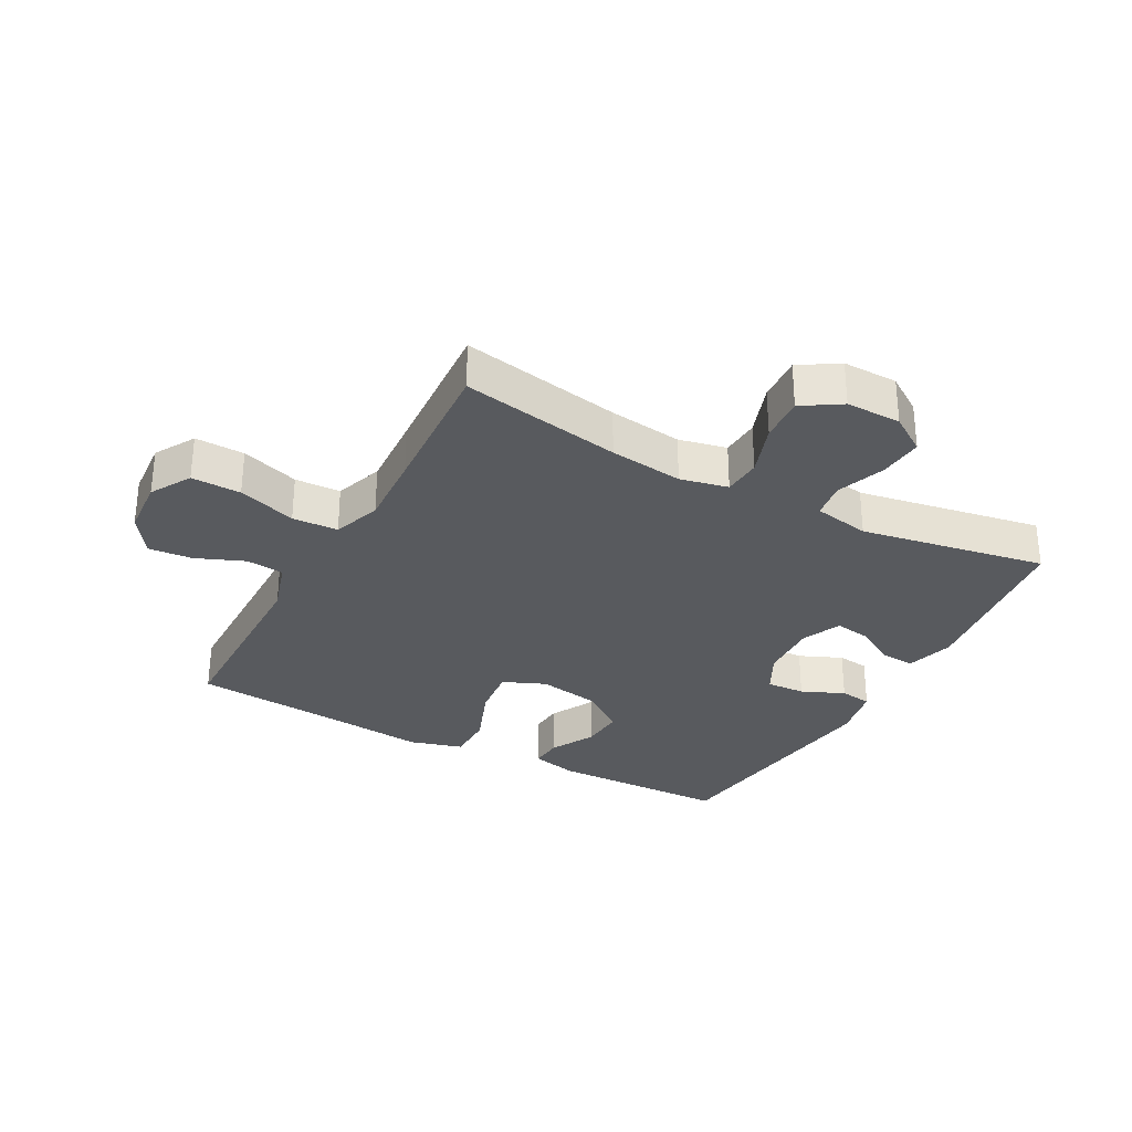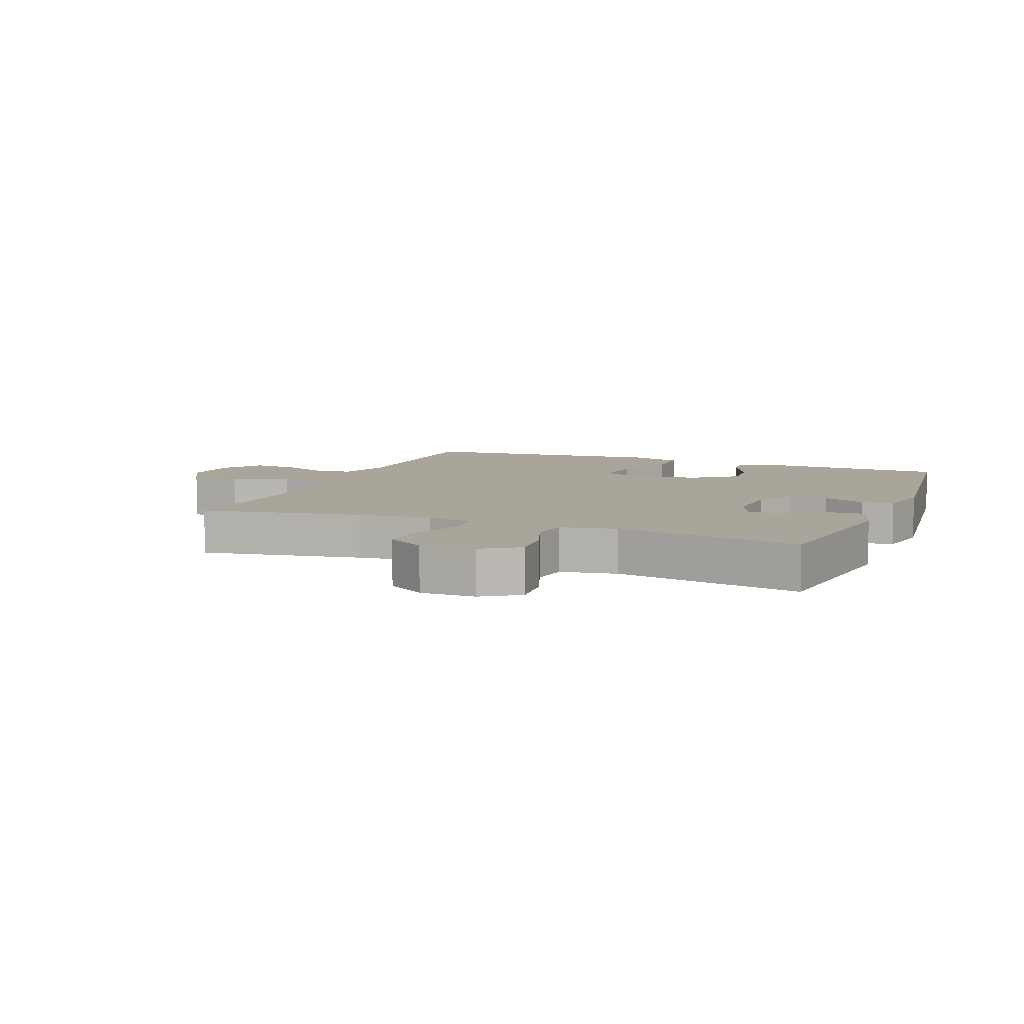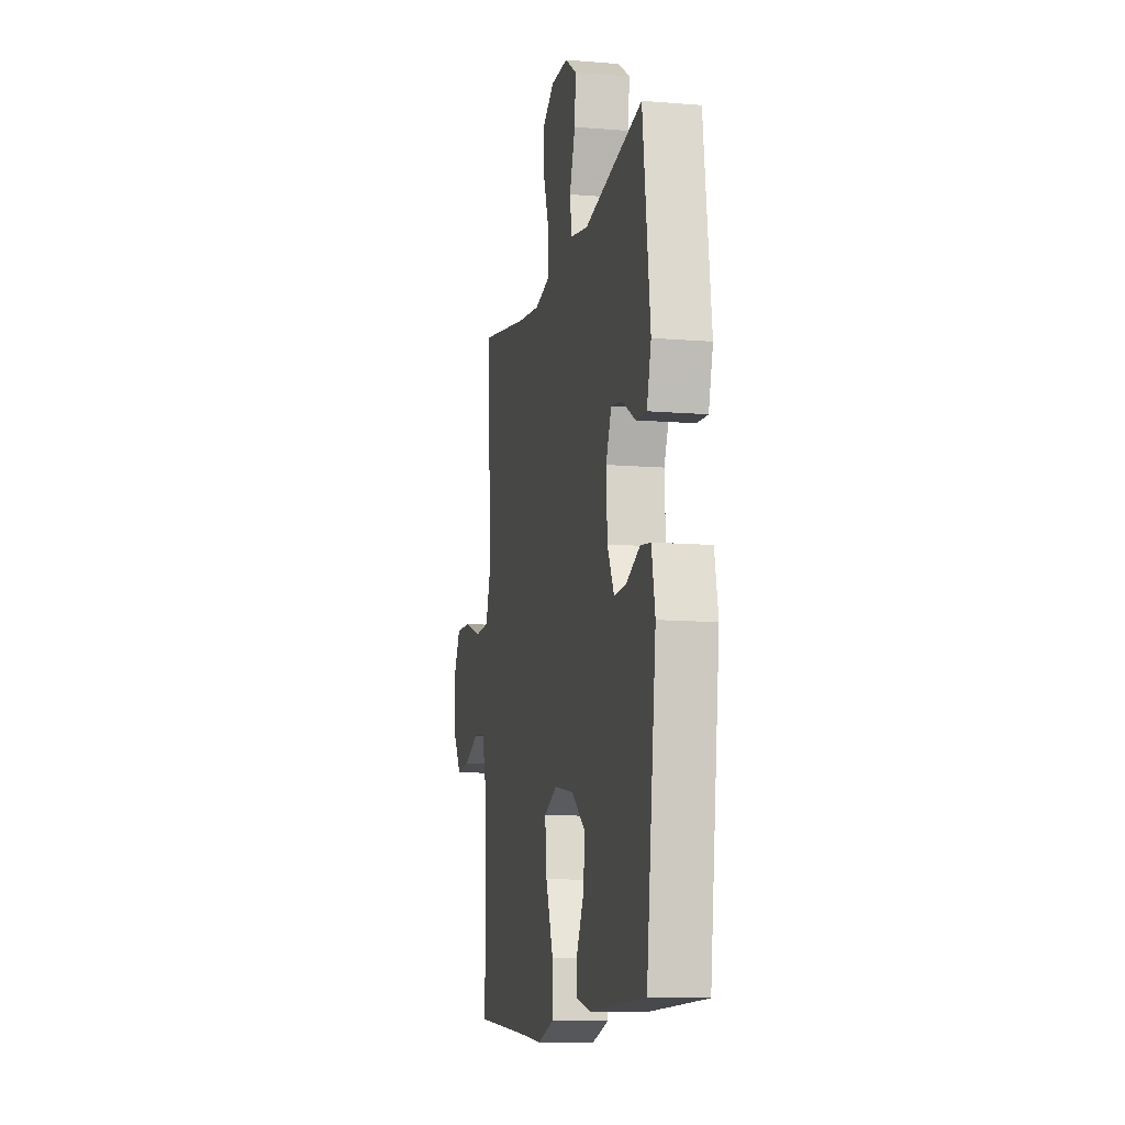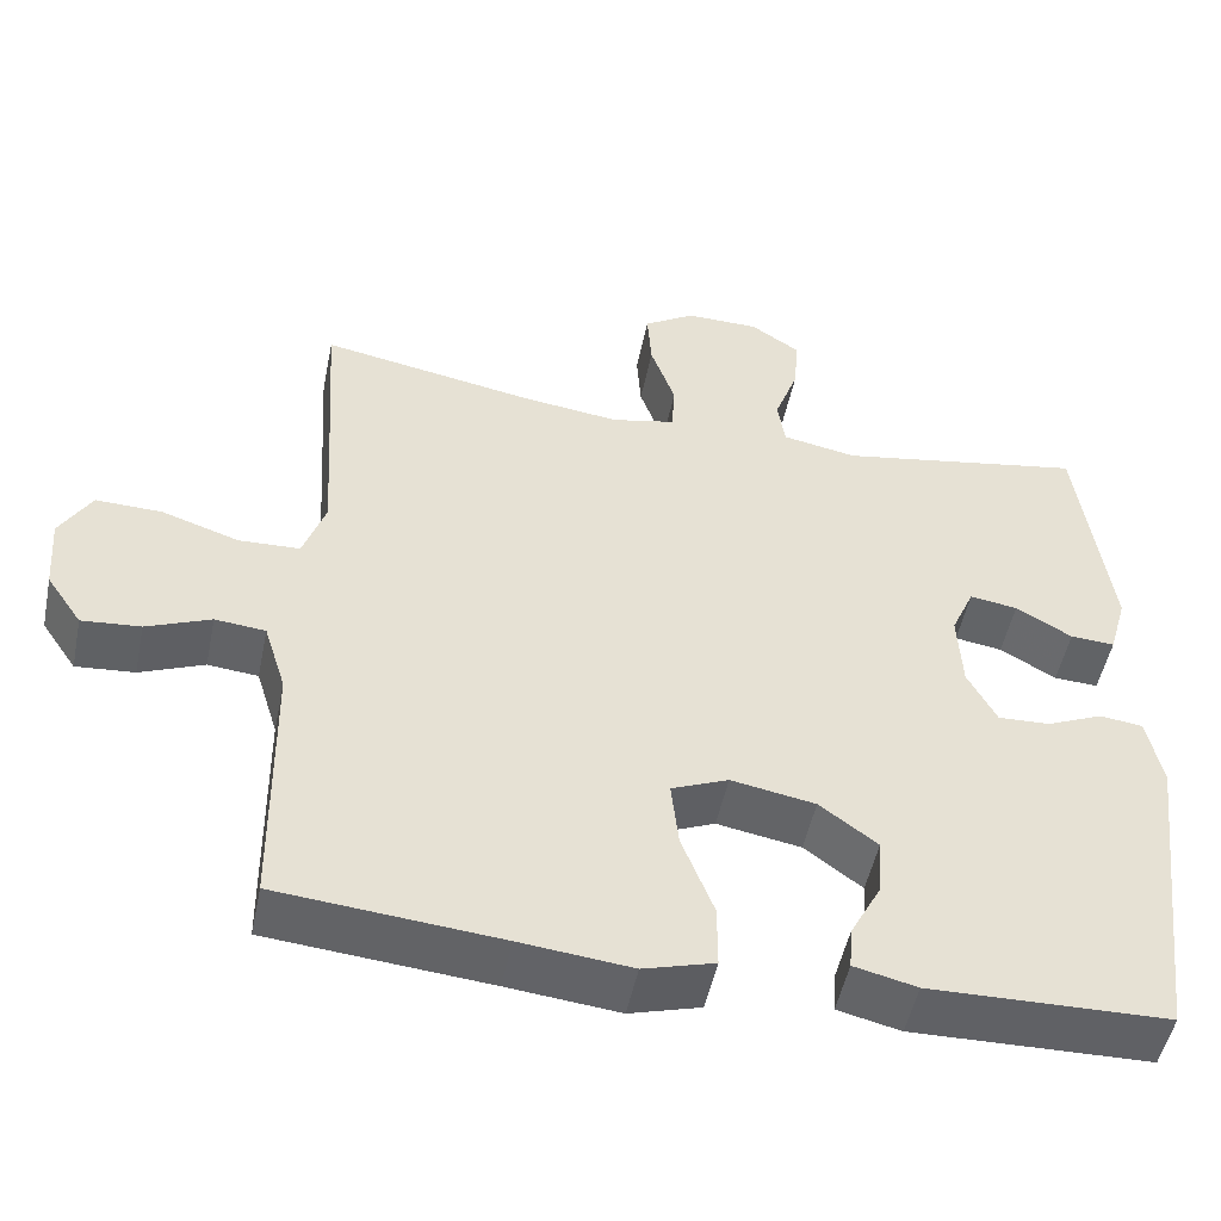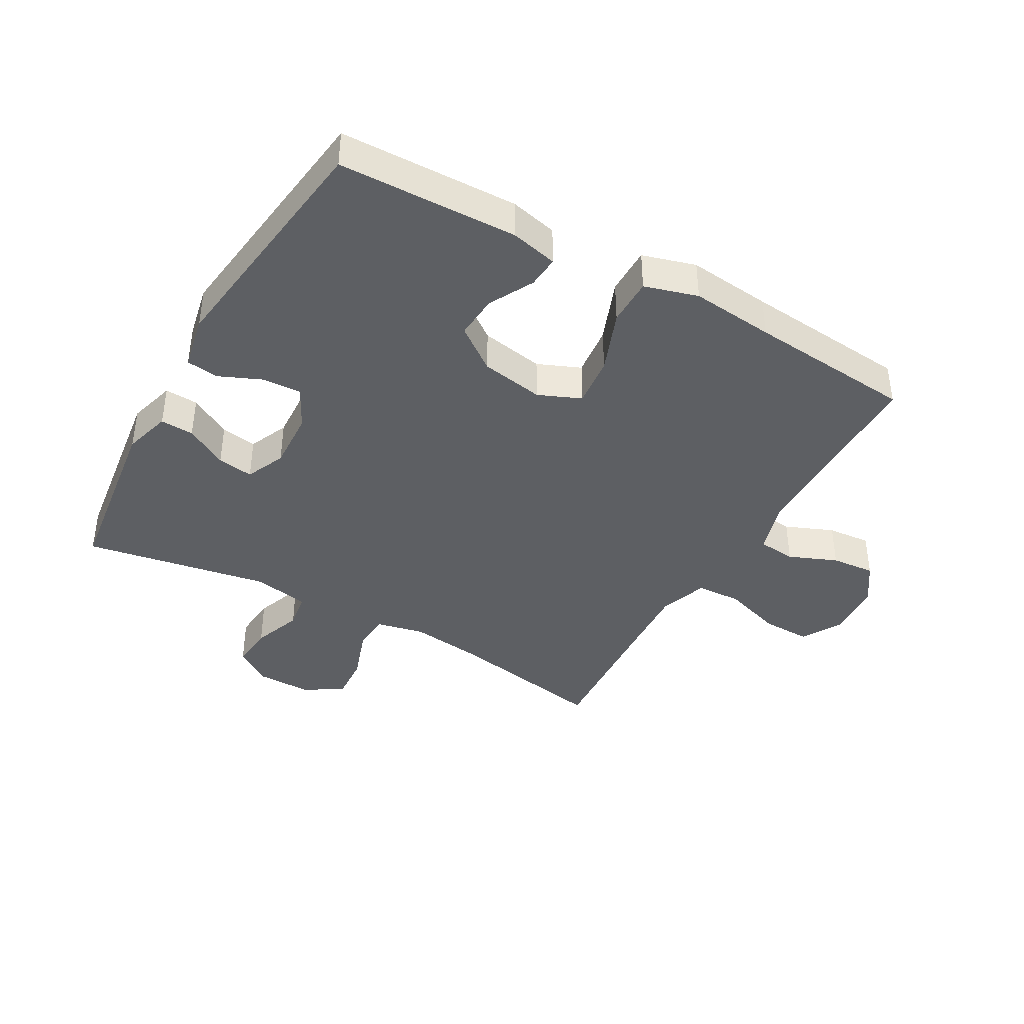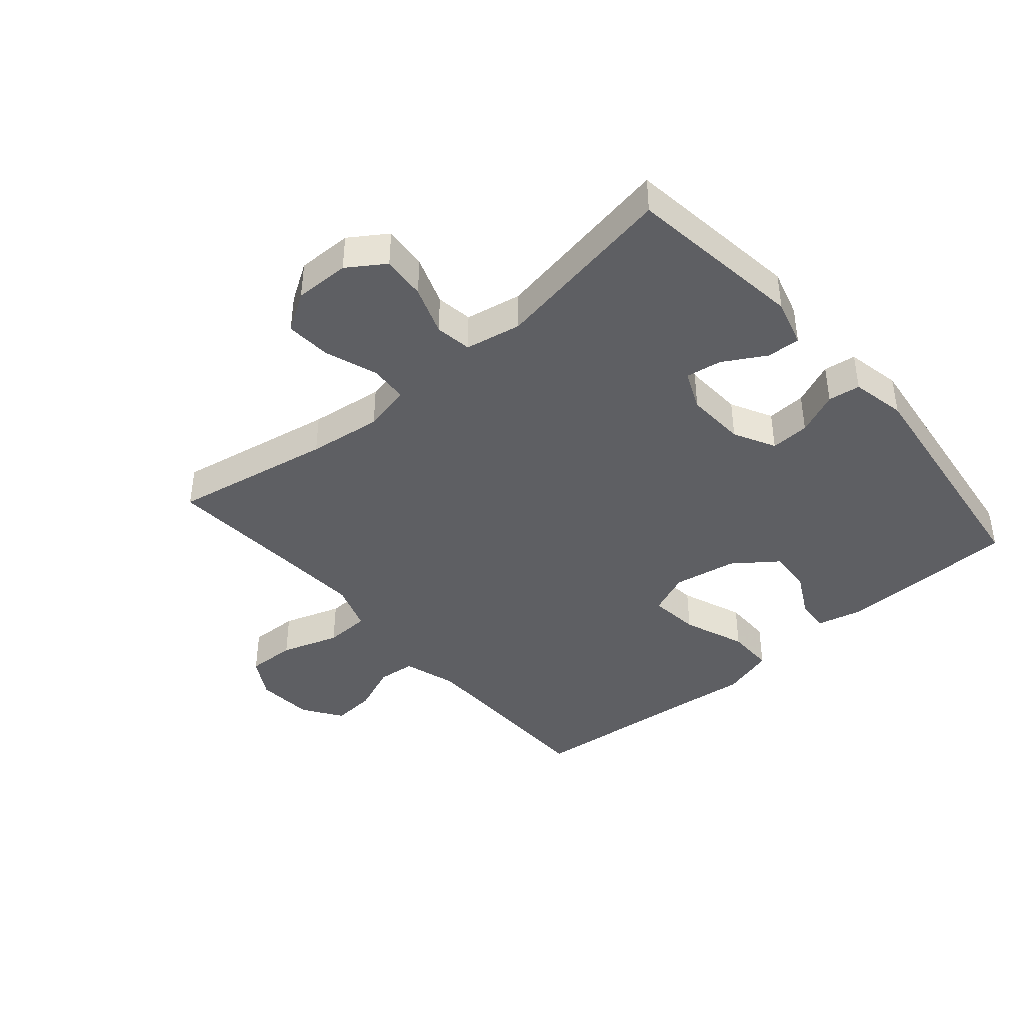
<metadata>
{"format":"obj","ext":"obj","renderer":"f3d","projection":"perspective","resolution":1024,"background":"white","views":[{"elev":-30.8,"azim":-28.5,"up":"+Y"},{"elev":7.7,"azim":21.9,"up":"+Y"},{"elev":-11.0,"azim":78.5,"up":"+Z"},{"elev":-50.5,"azim":-11.6,"up":"+Z"},{"elev":-40.2,"azim":150.5,"up":"+Y"},{"elev":-41.5,"azim":40.6,"up":"+Y"}]}
</metadata>
<code>
v 0.5 0.07 -0.5
v 0.211 0.07 -0.507
v 0.135 0.07 -0.489
v 0.139 0.07 -0.437
v 0.177 0.07 -0.365
v 0.182 0.07 -0.294
v 0.112 0.07 -0.242
v 0.01 0.07 -0.224
v -0.059 0.07 -0.253
v -0.05 0.07 -0.335
v -0.011 0.07 -0.436
v -0.011 0.07 -0.513
v -0.097 0.07 -0.538
v -0.232 0.07 -0.524
v -0.5 0.07 -0.5
v -0.504 0.07 -0.177
v -0.531 0.07 -0.09
v -0.592 0.07 -0.084
v -0.67 0.07 -0.116
v -0.741 0.07 -0.122
v -0.784 0.07 -0.059
v -0.791 0.07 0.034
v -0.753 0.07 0.099
v -0.673 0.07 0.097
v -0.579 0.07 0.066
v -0.505 0.07 0.069
v -0.478 0.07 0.147
v -0.485 0.07 0.267
v -0.5 0.07 0.5
v -0.241 0.07 0.453
v -0.122 0.07 0.438
v -0.045 0.07 0.455
v -0.041 0.07 0.517
v -0.071 0.07 0.602
v -0.076 0.07 0.676
v -0.014 0.07 0.715
v 0.075 0.07 0.714
v 0.135 0.07 0.674
v 0.129 0.07 0.603
v 0.1 0.07 0.523
v 0.109 0.07 0.464
v 0.2 0.07 0.447
v 0.5 0.07 0.5
v 0.538 0.07 0.212
v 0.516 0.07 0.135
v 0.462 0.07 0.138
v 0.394 0.07 0.177
v 0.336 0.07 0.186
v 0.308 0.07 0.122
v 0.313 0.07 0.026
v 0.348 0.07 -0.041
v 0.411 0.07 -0.038
v 0.48 0.07 -0.008
v 0.532 0.07 -0.015
v 0.55 0.07 -0.103
v 0.5 0 -0.5
v 0.211 0 -0.507
v 0.135 0 -0.489
v 0.139 0 -0.437
v 0.177 0 -0.365
v 0.182 0 -0.294
v 0.112 0 -0.242
v 0.01 0 -0.224
v -0.059 0 -0.253
v -0.05 0 -0.335
v -0.011 0 -0.436
v -0.011 0 -0.513
v -0.097 0 -0.538
v -0.232 0 -0.524
v -0.5 0 -0.5
v -0.504 0 -0.177
v -0.531 0 -0.09
v -0.592 0 -0.084
v -0.67 0 -0.116
v -0.741 0 -0.122
v -0.784 0 -0.059
v -0.791 0 0.034
v -0.753 0 0.099
v -0.673 0 0.097
v -0.579 0 0.066
v -0.505 0 0.069
v -0.478 0 0.147
v -0.485 0 0.267
v -0.5 0 0.5
v -0.241 0 0.453
v -0.122 0 0.438
v -0.045 0 0.455
v -0.041 0 0.517
v -0.071 0 0.602
v -0.076 0 0.676
v -0.014 0 0.715
v 0.075 0 0.714
v 0.135 0 0.674
v 0.129 0 0.603
v 0.1 0 0.523
v 0.109 0 0.464
v 0.2 0 0.447
v 0.5 0 0.5
v 0.538 0 0.212
v 0.516 0 0.135
v 0.462 0 0.138
v 0.394 0 0.177
v 0.336 0 0.186
v 0.308 0 0.122
v 0.313 0 0.026
v 0.348 0 -0.041
v 0.411 0 -0.038
v 0.48 0 -0.008
v 0.532 0 -0.015
v 0.55 0 -0.103
f 52 53 54 55
f 51 52 55 1
f 50 51 1 2
f 49 50 2
f 44 45 46 47
f 42 43 44 47
f 41 42 47 48
f 37 38 39 40
f 35 36 37 40
f 33 34 35 40
f 32 33 40 41
f 31 32 41 48
f 28 29 30
f 27 28 30 31
f 26 27 31 48
f 22 23 24 25
f 22 25 26
f 21 22 26
f 18 19 20 21
f 17 18 21 26
f 16 17 26 48
f 14 15 16
f 10 11 12 13
f 9 10 13 14
f 2 3 4 5
f 49 2 5 6
f 16 48 49
f 9 14 16
f 8 9 16 49
f 7 8 49
f 6 7 49
f 110 109 108 107
f 56 110 107 106
f 57 56 106 105
f 57 105 104
f 102 101 100 99
f 102 99 98 97
f 103 102 97 96
f 95 94 93 92
f 95 92 91 90
f 95 90 89 88
f 96 95 88 87
f 103 96 87 86
f 85 84 83
f 86 85 83 82
f 103 86 82 81
f 80 79 78 77
f 81 80 77
f 81 77 76
f 76 75 74 73
f 81 76 73 72
f 103 81 72 71
f 71 70 69
f 68 67 66 65
f 69 68 65 64
f 60 59 58 57
f 61 60 57 104
f 104 103 71
f 71 69 64
f 104 71 64 63
f 104 63 62
f 104 62 61
f 1 56 57 2
f 2 57 58 3
f 3 58 59 4
f 4 59 60 5
f 5 60 61 6
f 6 61 62 7
f 7 62 63 8
f 8 63 64 9
f 9 64 65 10
f 10 65 66 11
f 11 66 67 12
f 12 67 68 13
f 13 68 69 14
f 14 69 70 15
f 15 70 71 16
f 16 71 72 17
f 17 72 73 18
f 18 73 74 19
f 19 74 75 20
f 20 75 76 21
f 21 76 77 22
f 22 77 78 23
f 23 78 79 24
f 24 79 80 25
f 25 80 81 26
f 26 81 82 27
f 27 82 83 28
f 28 83 84 29
f 29 84 85 30
f 30 85 86 31
f 31 86 87 32
f 32 87 88 33
f 33 88 89 34
f 34 89 90 35
f 35 90 91 36
f 36 91 92 37
f 37 92 93 38
f 38 93 94 39
f 39 94 95 40
f 40 95 96 41
f 41 96 97 42
f 42 97 98 43
f 43 98 99 44
f 44 99 100 45
f 45 100 101 46
f 46 101 102 47
f 47 102 103 48
f 48 103 104 49
f 49 104 105 50
f 50 105 106 51
f 51 106 107 52
f 52 107 108 53
f 53 108 109 54
f 54 109 110 55
f 55 110 56 1

</code>
